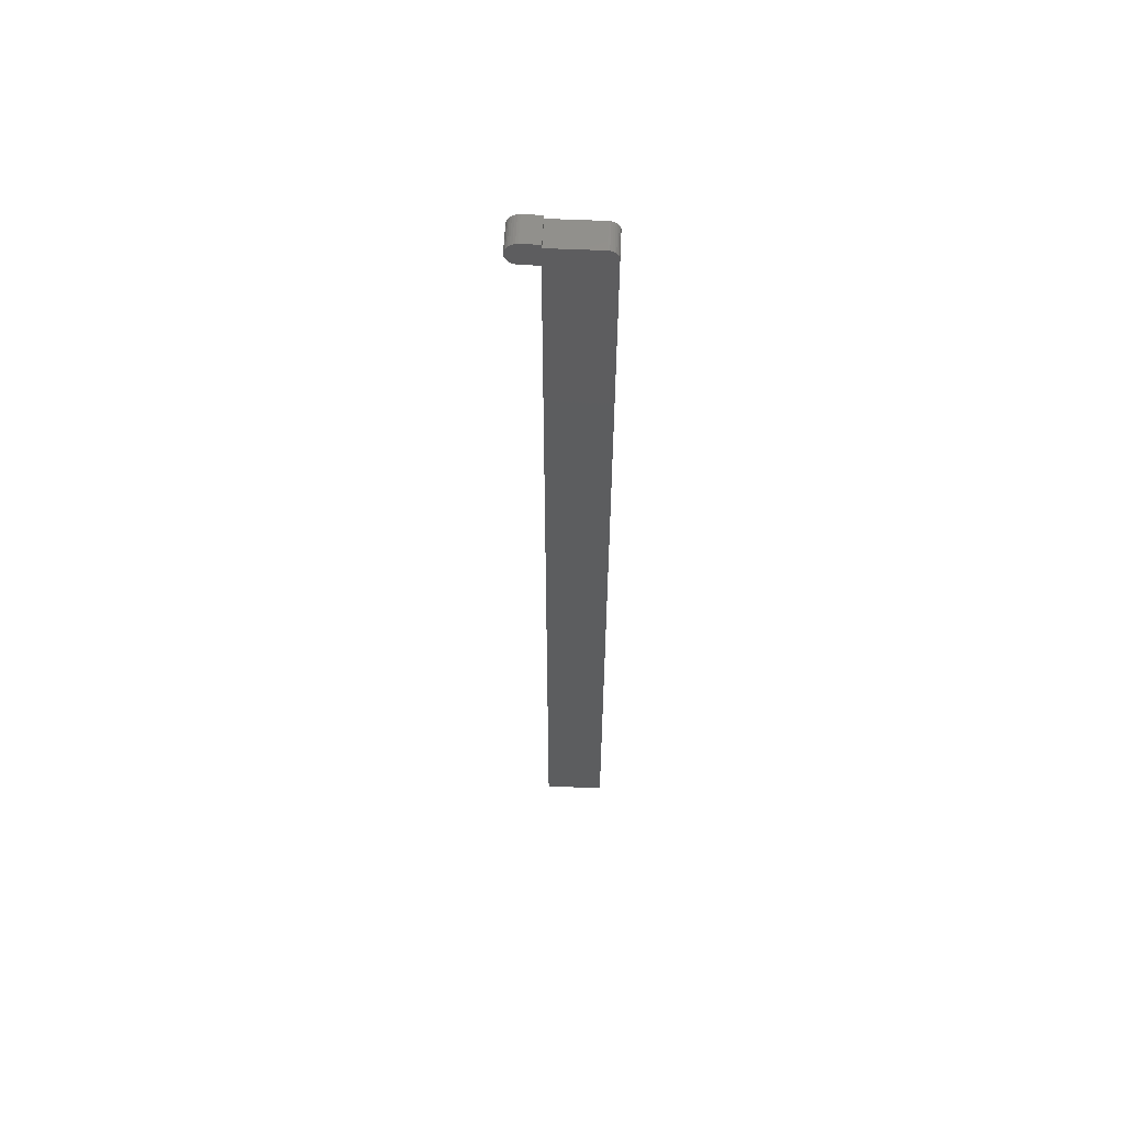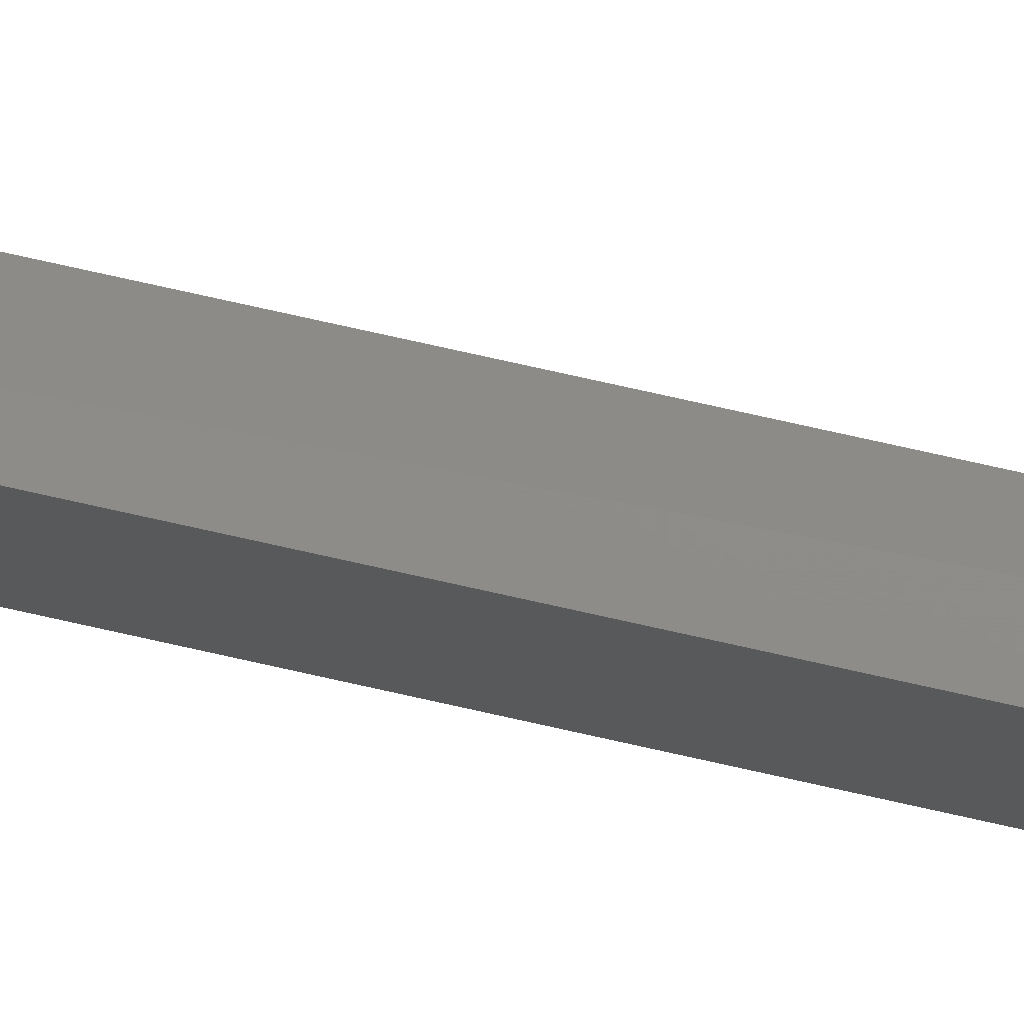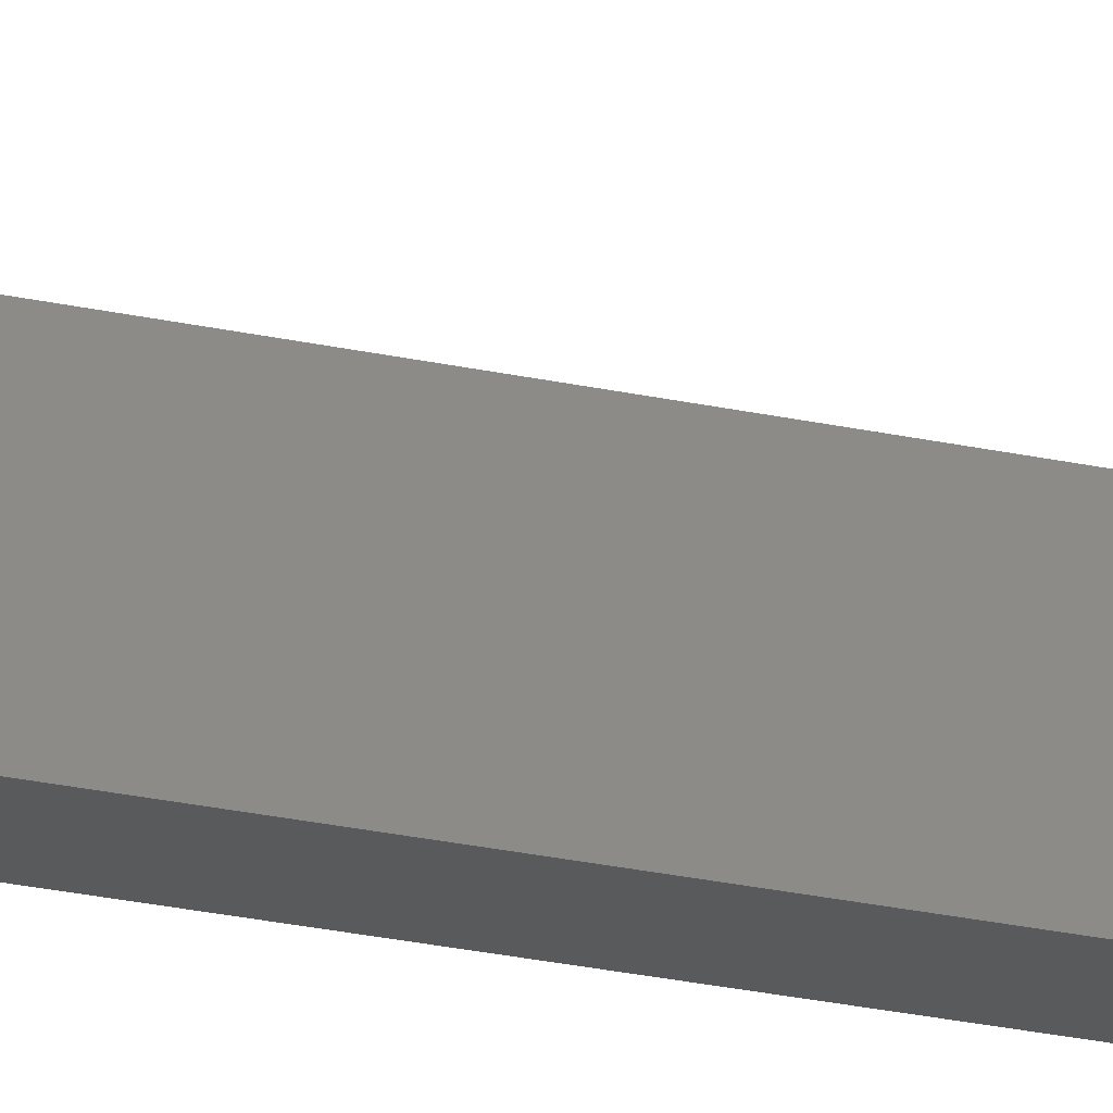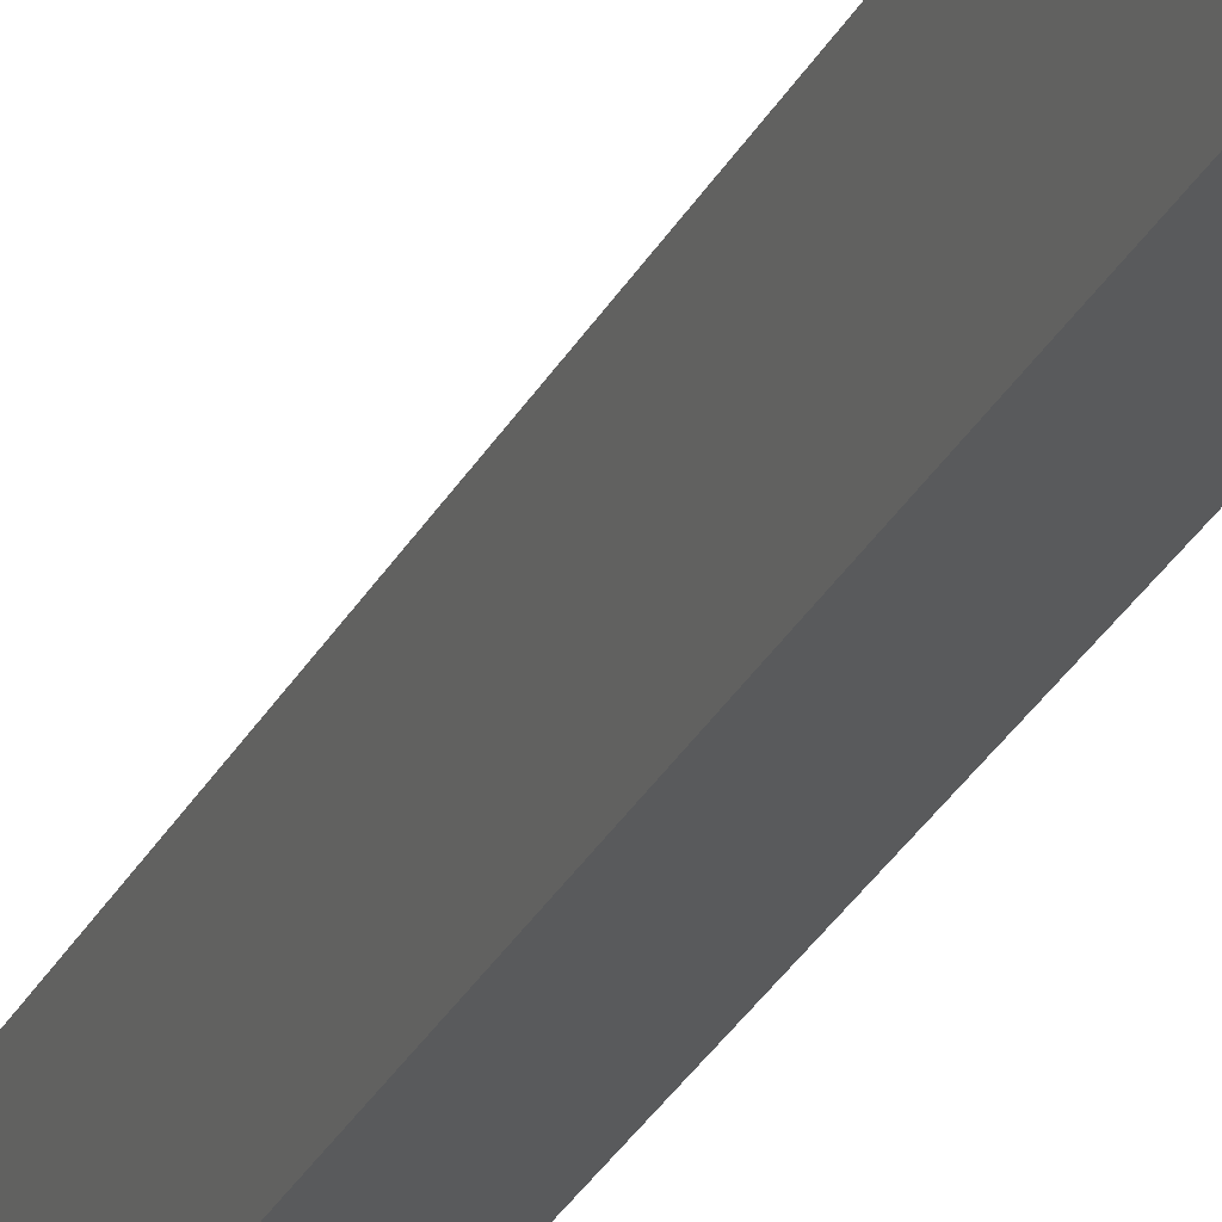
<metadata>
{"format":"stl","ext":"stl","renderer":"f3d","projection":"perspective","resolution":1024,"background":"white","views":[{"elev":58.2,"azim":92.6,"up":"+Y"},{"elev":74.4,"azim":-77.3,"up":"+Z"},{"elev":-23.6,"azim":-111.0,"up":"+Z"},{"elev":-24.1,"azim":160.4,"up":"+Z"}]}
</metadata>
<code>
# stl→obj: 62 verts, 120 faces
v -2.06e-18 0.001545 0.06615
v -1.959e-18 -0.01491 0.06453
v -2.06e-18 -0.01405 0.06615
v -1.959e-18 0.002411 0.06453
v -1.849e-18 -0.01544 0.06277
v -1.735e-18 -0.01562 0.06094
v 0 0.003125 0.06094
v 0 -0.01562 0.04688
v 0 2.87e-18 0.04688
v 0 4.784e-19 0.007812
v 0 0.003125 0.04688
v -2.149e-18 0.0003791 0.06757
v -2.149e-18 -0.01288 0.06757
v -2.222e-18 -0.01146 0.06873
v -2.276e-18 -0.009838 0.0696
v -2.309e-18 -0.008079 0.07013
v -2.32e-18 -0.00625 0.07031
v -2.309e-18 -0.004421 0.07013
v -2.276e-18 -0.002662 0.0696
v -2.222e-18 -0.001042 0.06873
v 0 -0.003472 0.001317
v 0 -0.004823 0.0005947
v 0 -0.006288 0.0001501
v 0 -0.007812 -4.545e-17
v 0 -0.75 0
v 0 -0.75 0.04737
v 0 -0.0001501 0.006288
v 0 -0.0005947 0.004823
v 0 -0.001317 0.003472
v 0 -0.002288 0.002288
v -1.849e-18 0.002945 0.06277
v 0.02344 -0.01405 0.06615
v 0.02344 -0.01491 0.06453
v 0.02344 0.001545 0.06615
v 0.02344 0.002411 0.06453
v 0.02344 -0.01544 0.06277
v 0.02344 -0.01579 0.04737
v 0.02344 0.003125 0.06094
v 0.02344 -0.01562 0.06094
v 0.02344 2.87e-18 0.04688
v 0.02344 0.003125 0.04688
v 0.02344 4.784e-19 0.007812
v 0.02344 0.0003791 0.06757
v 0.02344 -0.001042 0.06873
v 0.02344 -0.002662 0.0696
v 0.02344 -0.004421 0.07013
v 0.02344 -0.00625 0.07031
v 0.02344 -0.008079 0.07013
v 0.02344 -0.009838 0.0696
v 0.02344 -0.01146 0.06873
v 0.02344 -0.01288 0.06757
v 0.02344 -0.003472 0.001317
v 0.02344 -0.75 0
v 0.02344 -0.007812 -4.545e-17
v 0.02344 -0.006288 0.0001501
v 0.02344 -0.004823 0.0005947
v 0.02344 -0.75 0.04737
v 0.02344 -0.002288 0.002288
v 0.02344 -0.001317 0.003472
v 0.02344 -0.0005947 0.004823
v 0.02344 -0.0001501 0.006288
v 0.02344 0.002945 0.06277
f 1 2 3
f 4 2 1
f 4 5 2
f 6 7 8
f 9 10 8
f 9 8 7
f 9 7 11
f 12 1 3
f 12 3 13
f 12 13 14
f 12 14 15
f 12 15 16
f 12 16 17
f 12 17 18
f 12 18 19
f 12 19 20
f 21 22 23
f 21 23 24
f 21 24 25
f 26 8 10
f 26 10 27
f 26 27 28
f 26 28 29
f 26 29 30
f 26 30 21
f 26 21 25
f 4 31 5
f 5 31 7
f 5 7 6
f 32 33 34
f 34 33 35
f 33 36 35
f 37 38 39
f 40 41 38
f 40 38 37
f 40 37 42
f 43 44 45
f 43 45 46
f 43 46 47
f 43 47 48
f 43 48 49
f 43 49 50
f 43 50 51
f 43 51 32
f 43 32 34
f 52 53 54
f 52 54 55
f 52 55 56
f 57 53 52
f 57 52 58
f 57 58 59
f 57 59 60
f 57 60 61
f 57 61 42
f 57 42 37
f 39 38 36
f 36 38 62
f 36 62 35
f 6 39 5
f 5 39 36
f 5 36 2
f 2 36 33
f 2 33 3
f 3 33 32
f 3 32 13
f 13 32 51
f 13 51 14
f 14 51 50
f 14 50 15
f 15 50 49
f 15 49 16
f 16 49 48
f 16 48 17
f 17 48 47
f 17 47 18
f 18 47 46
f 18 46 19
f 19 46 45
f 19 45 20
f 20 45 44
f 20 44 12
f 12 44 43
f 12 43 1
f 1 43 34
f 1 34 4
f 4 34 35
f 4 35 31
f 31 35 62
f 31 62 7
f 7 62 38
f 11 7 41
f 41 7 38
f 9 11 40
f 40 11 41
f 42 10 40
f 40 10 9
f 37 8 57
f 57 8 26
f 6 8 39
f 39 8 37
f 53 25 54
f 54 25 24
f 10 42 27
f 27 42 61
f 27 61 28
f 28 61 60
f 28 60 29
f 29 60 59
f 29 59 30
f 30 59 58
f 30 58 21
f 21 58 52
f 21 52 22
f 22 52 56
f 22 56 23
f 23 56 55
f 23 55 24
f 24 55 54
f 57 26 53
f 53 26 25

</code>
